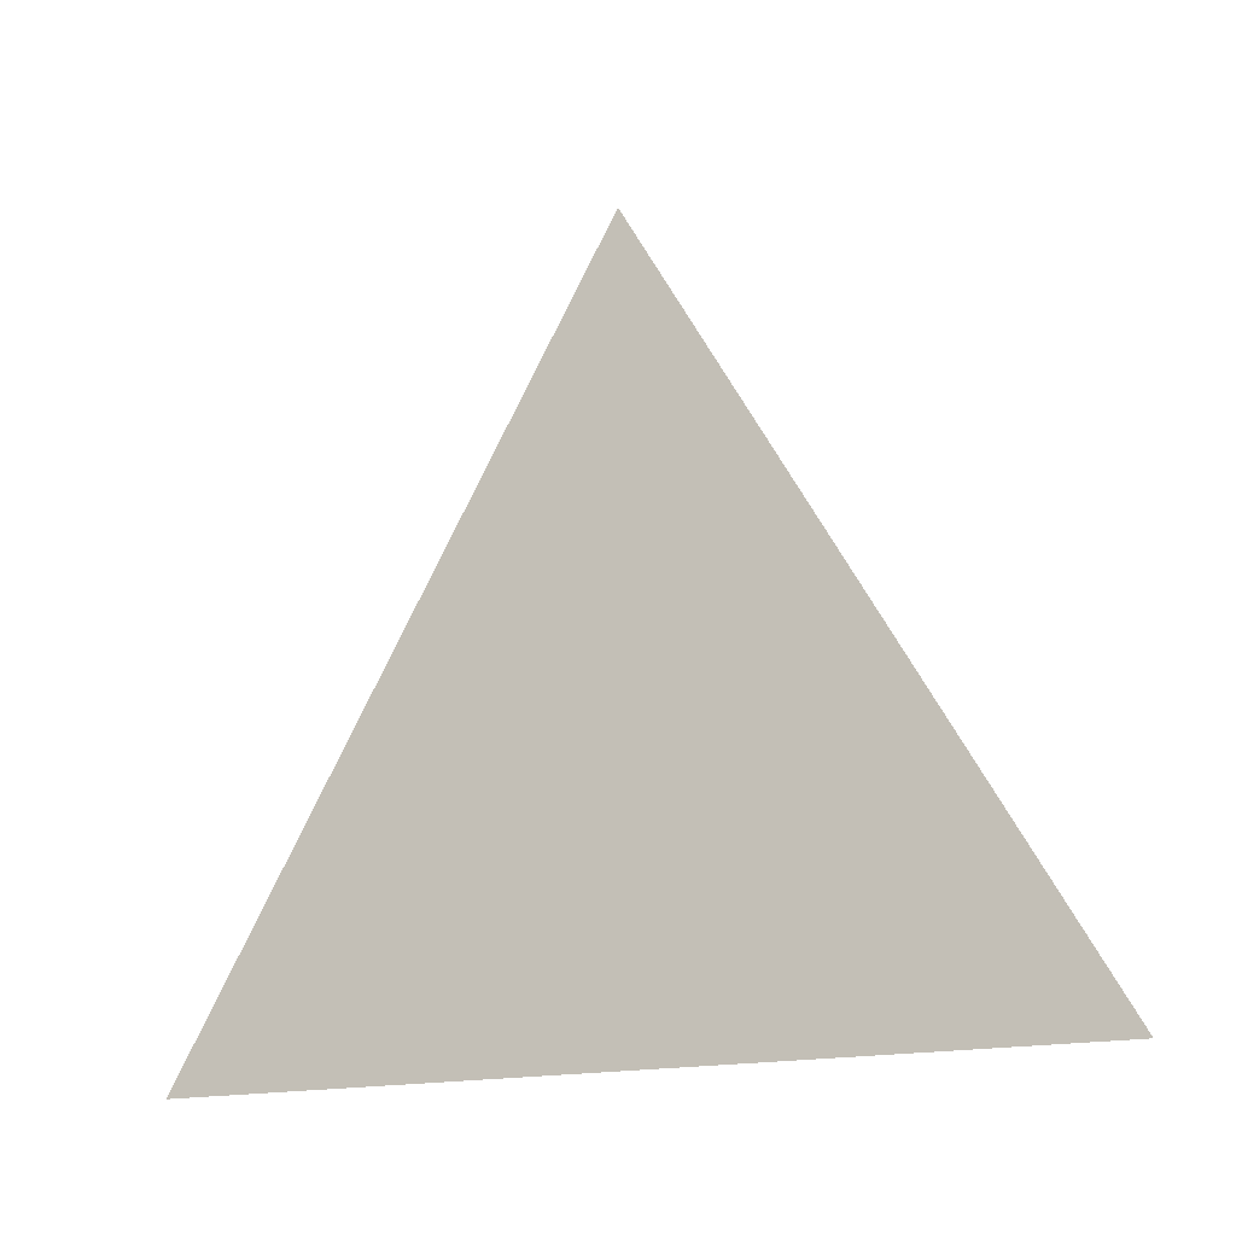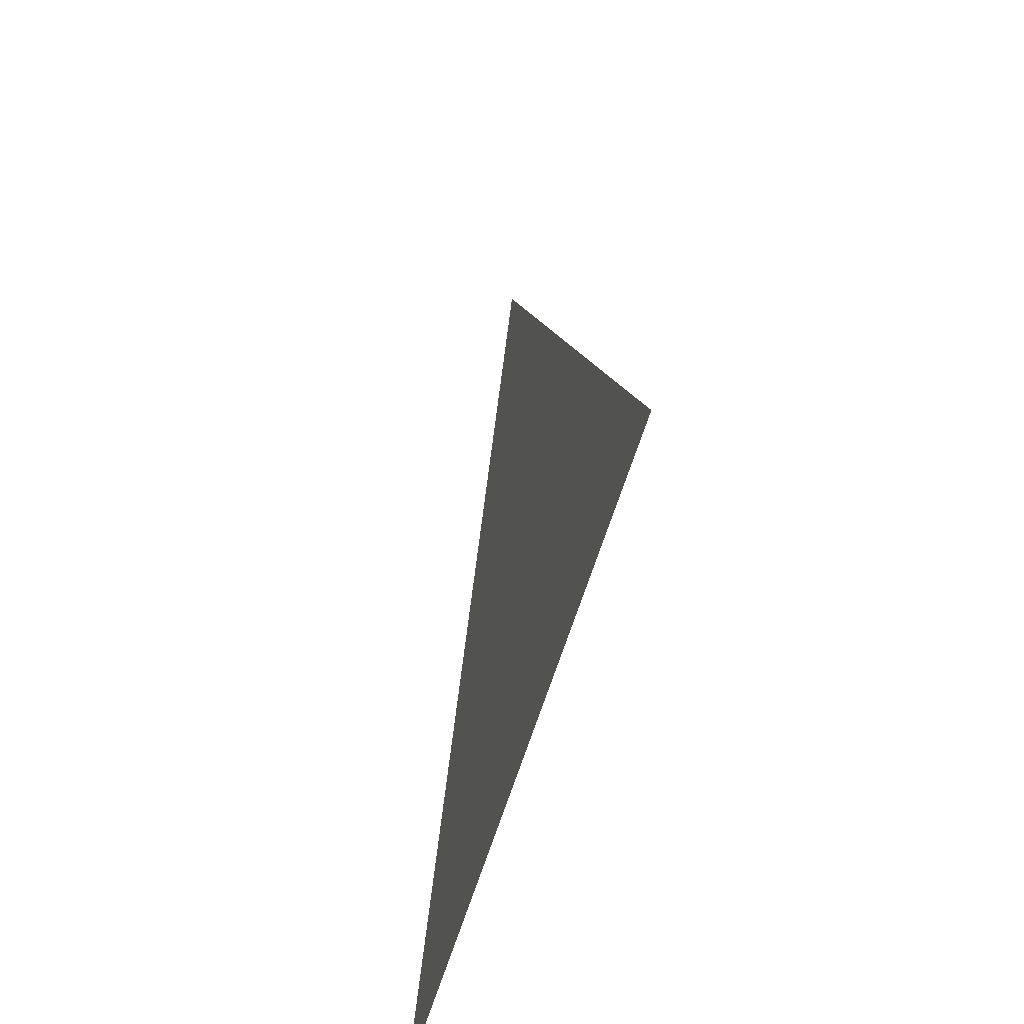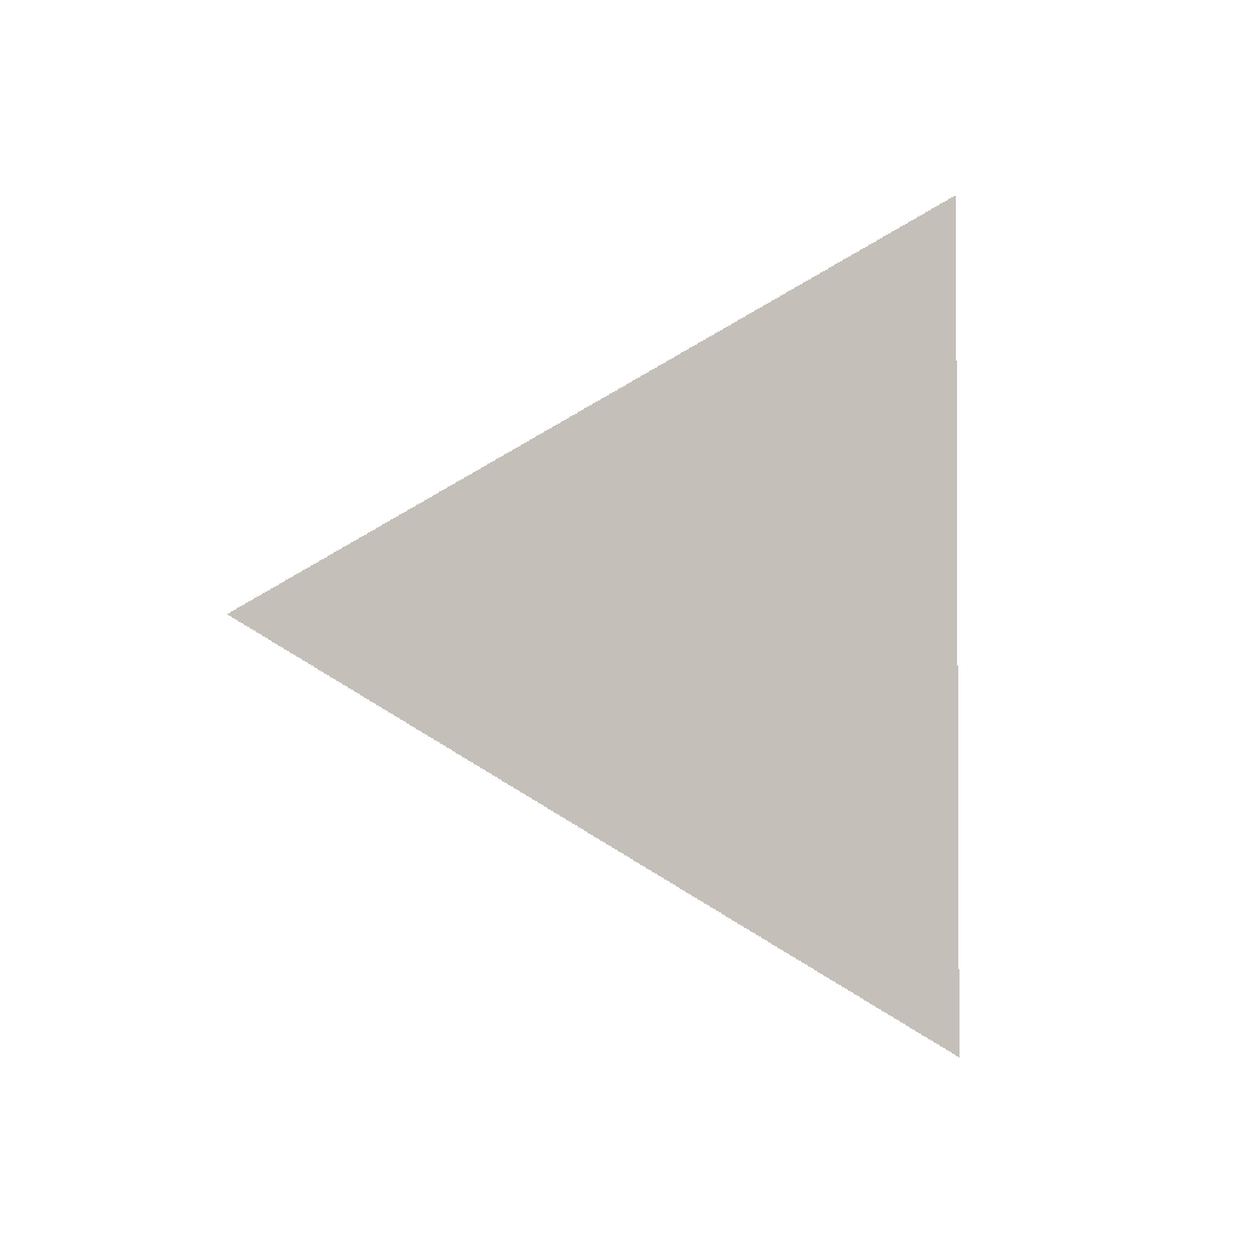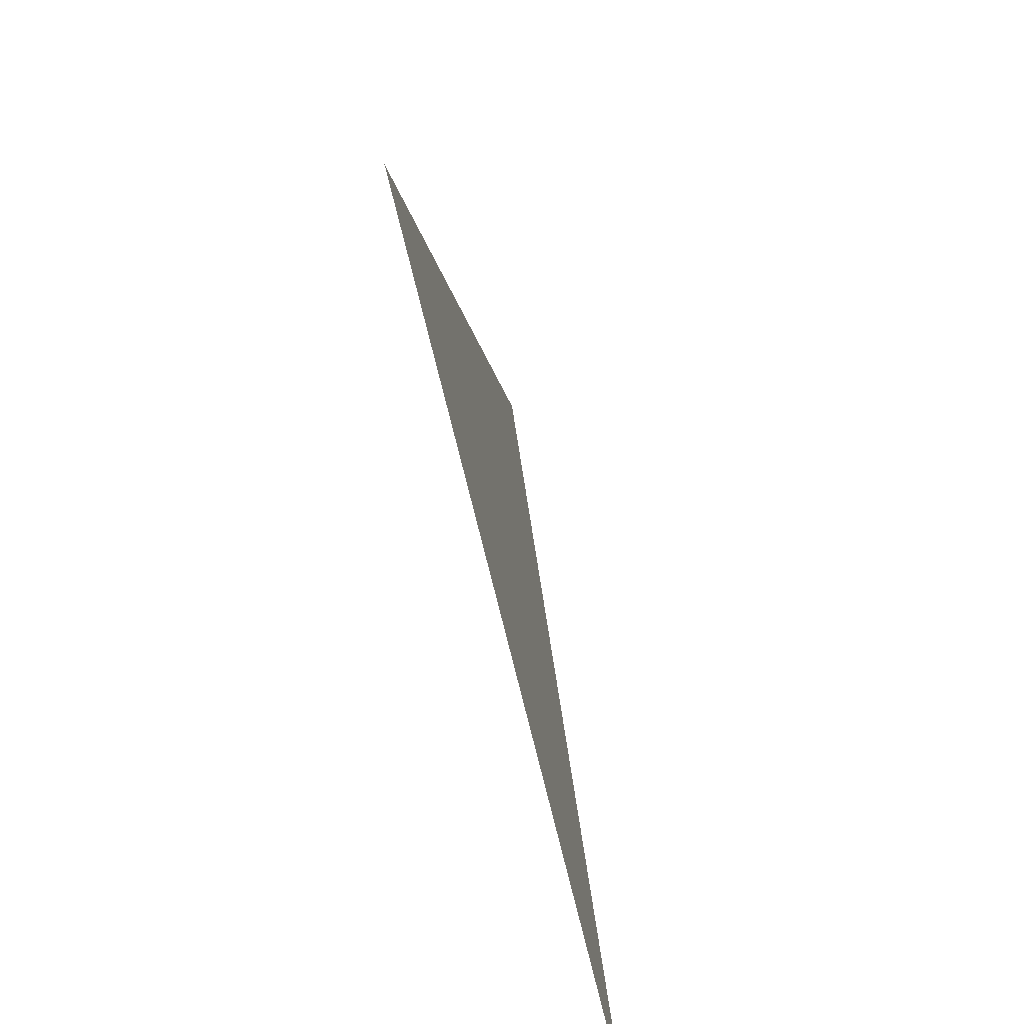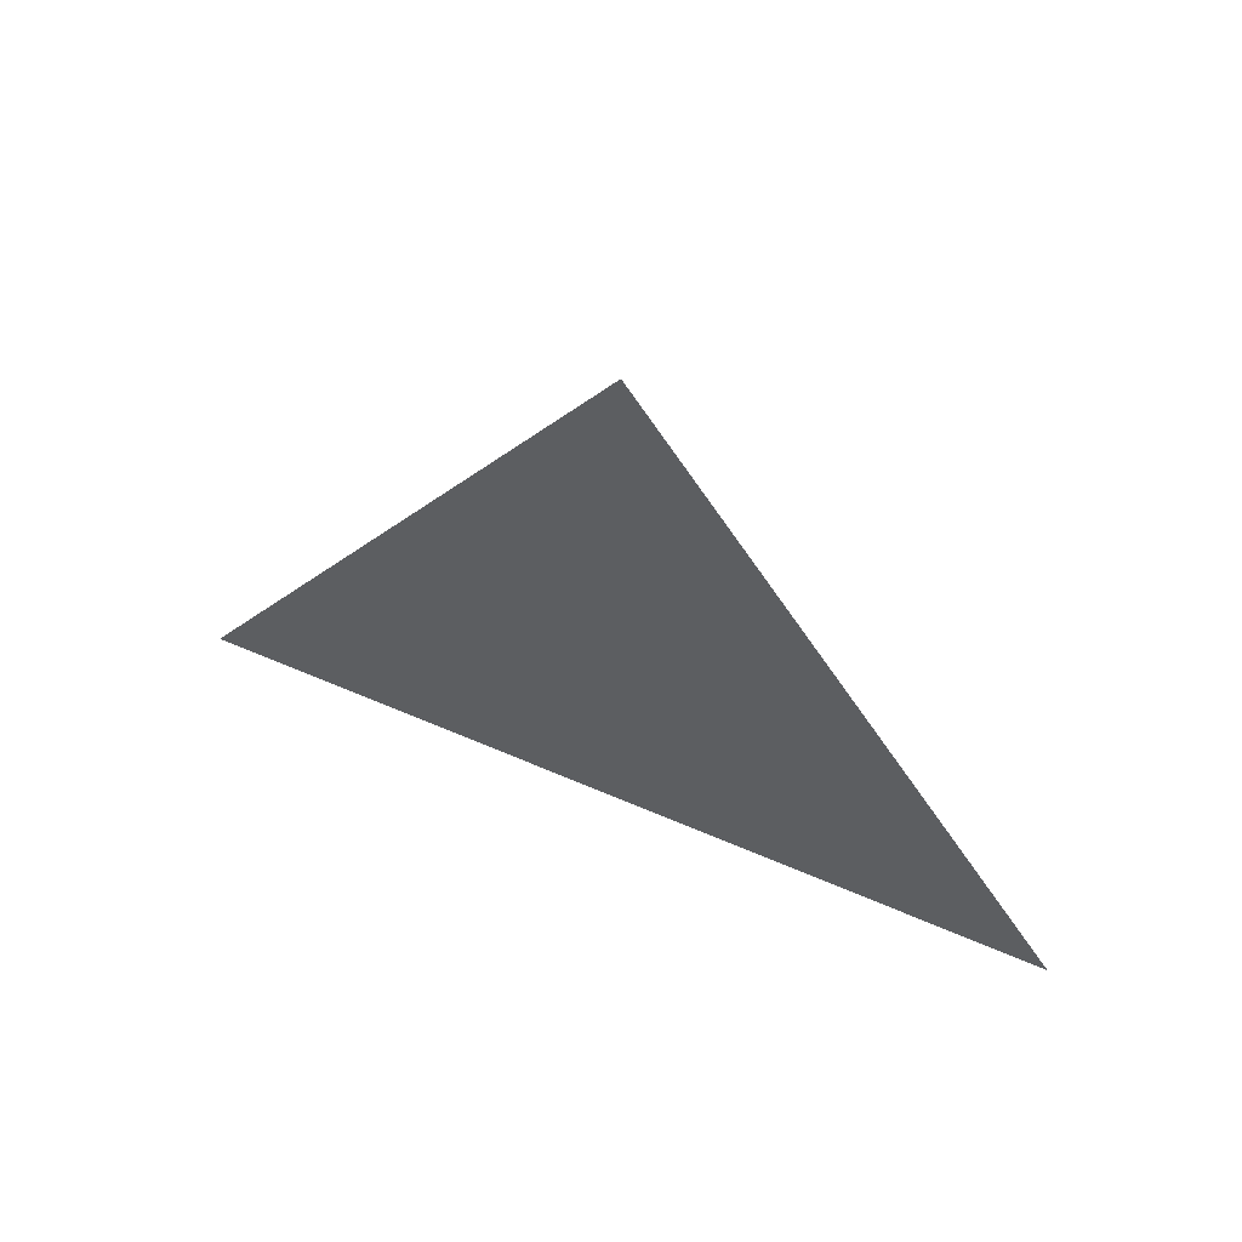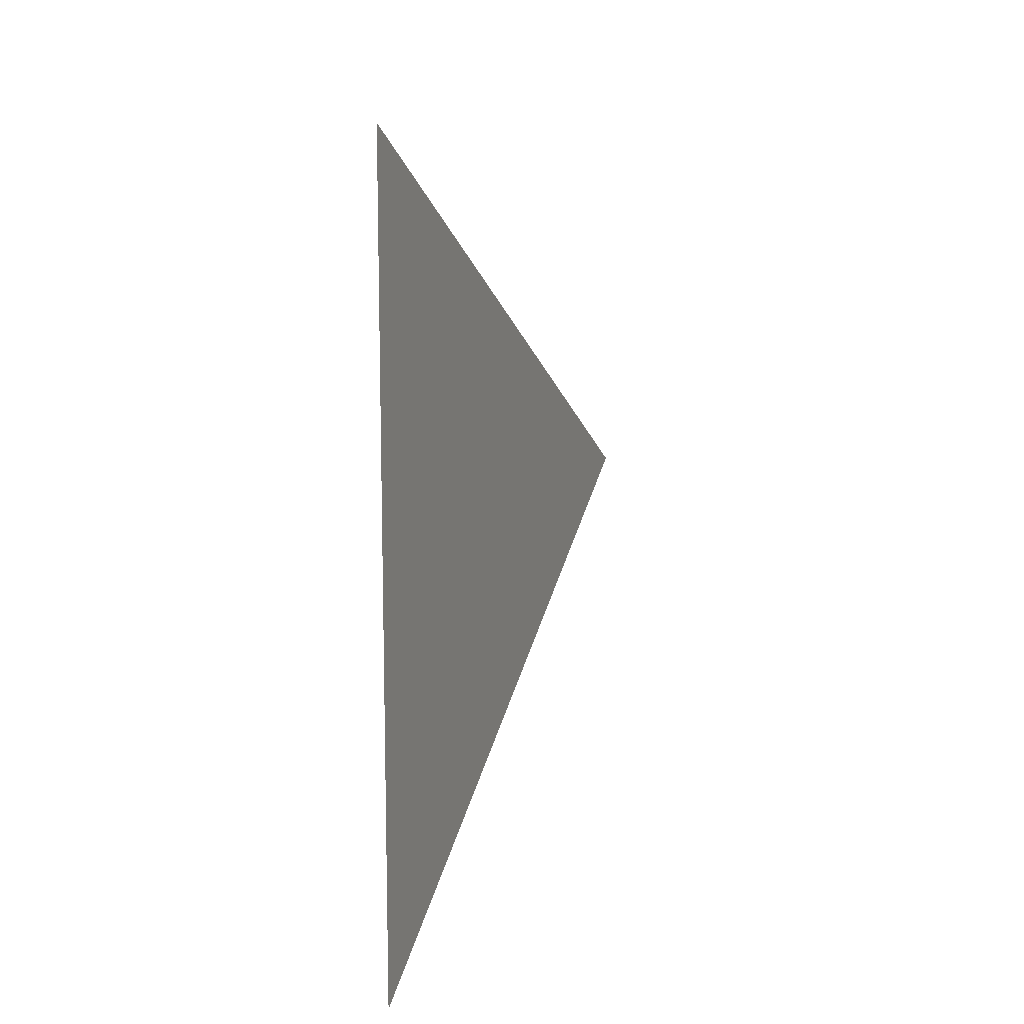
<metadata>
{"format":"obj","ext":"obj","renderer":"f3d","projection":"perspective","resolution":1024,"background":"white","views":[{"elev":-17.0,"azim":115.6,"up":"+Y"},{"elev":-49.8,"azim":-14.1,"up":"+Y"},{"elev":-1.6,"azim":-116.0,"up":"+Z"},{"elev":-70.8,"azim":-166.6,"up":"+Y"},{"elev":63.0,"azim":113.5,"up":"+Y"},{"elev":11.4,"azim":19.0,"up":"+Z"}]}
</metadata>
<code>
v -0.05665 1.569 1.737
v -0.05665 1.644 1.78
v -0.05665 1.569 1.823
g group_114_140627864778880
f 1 2 3

</code>
